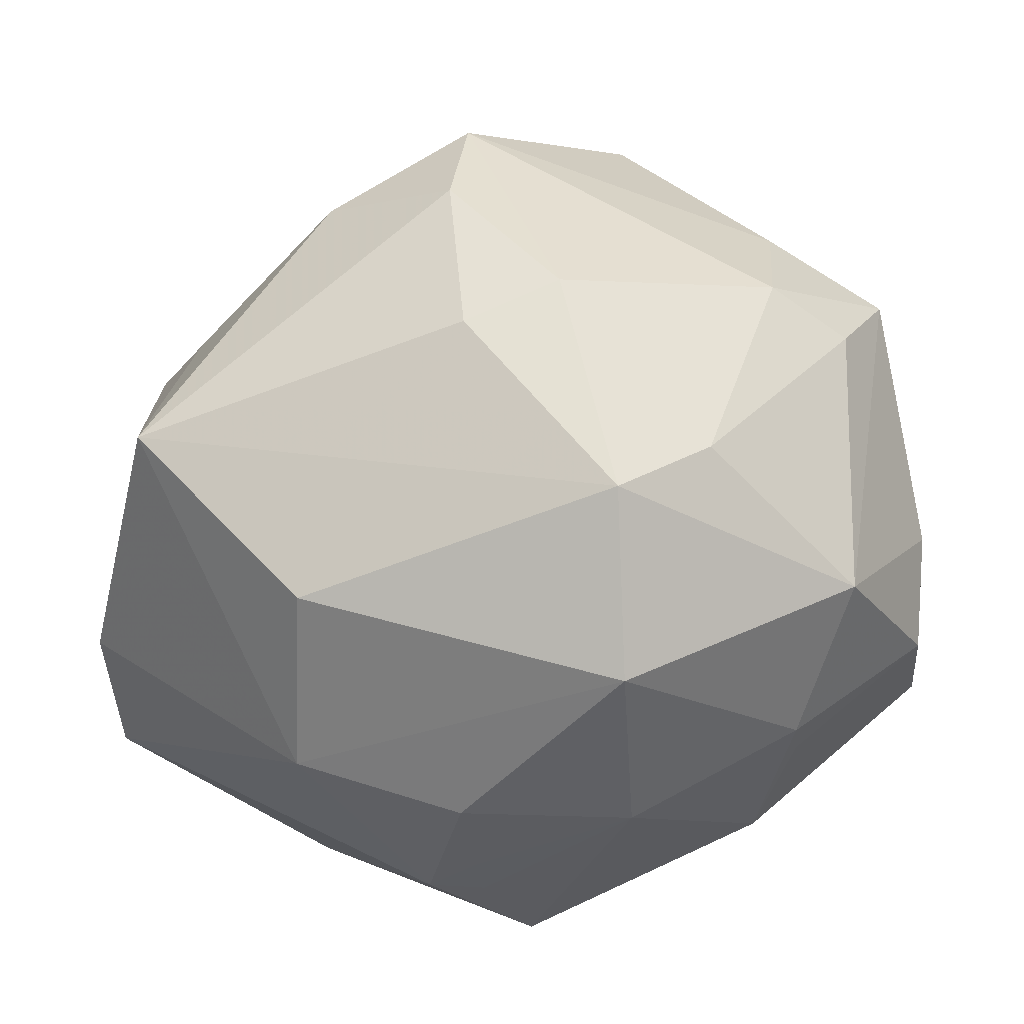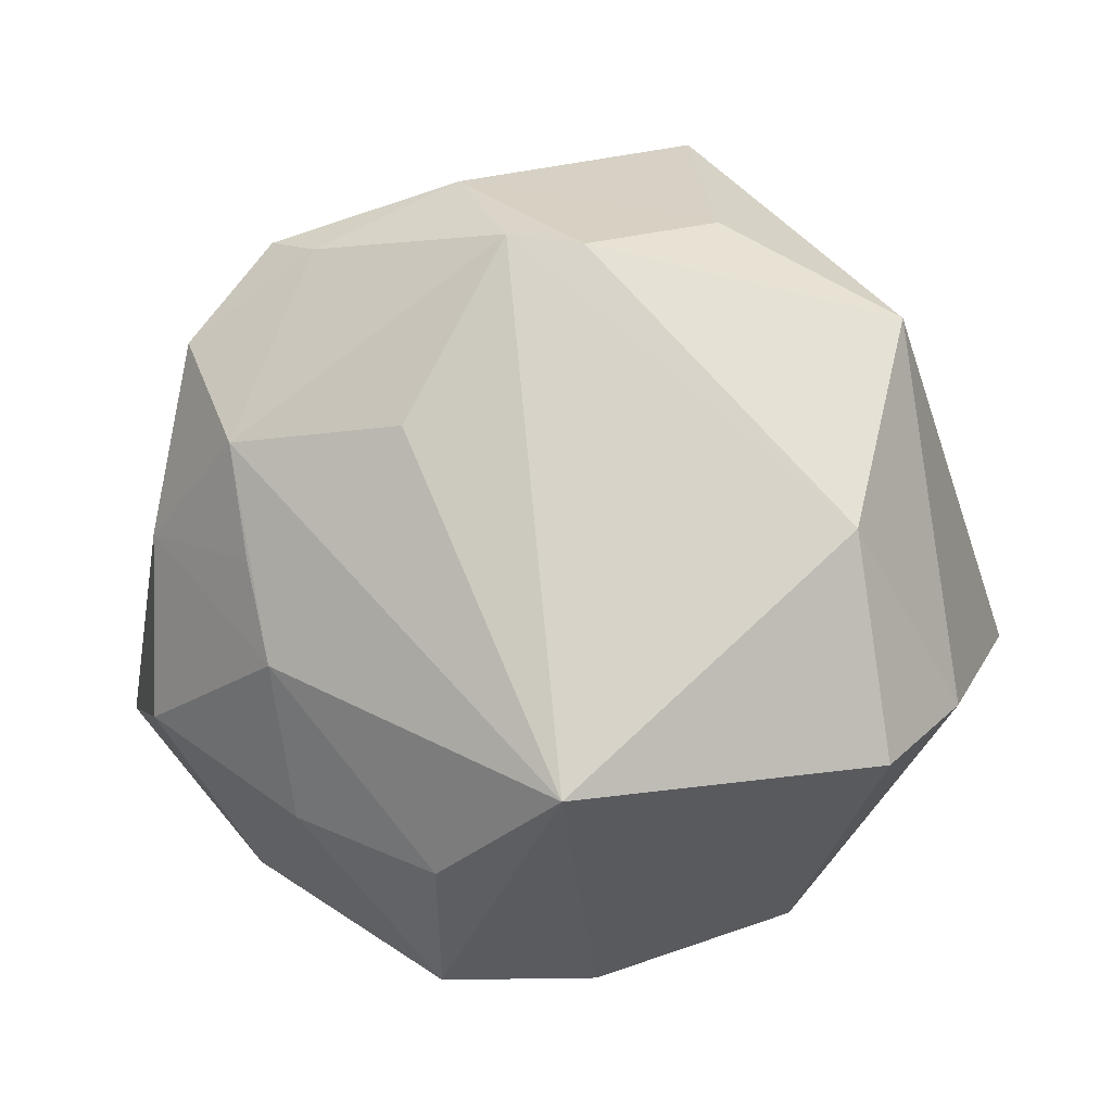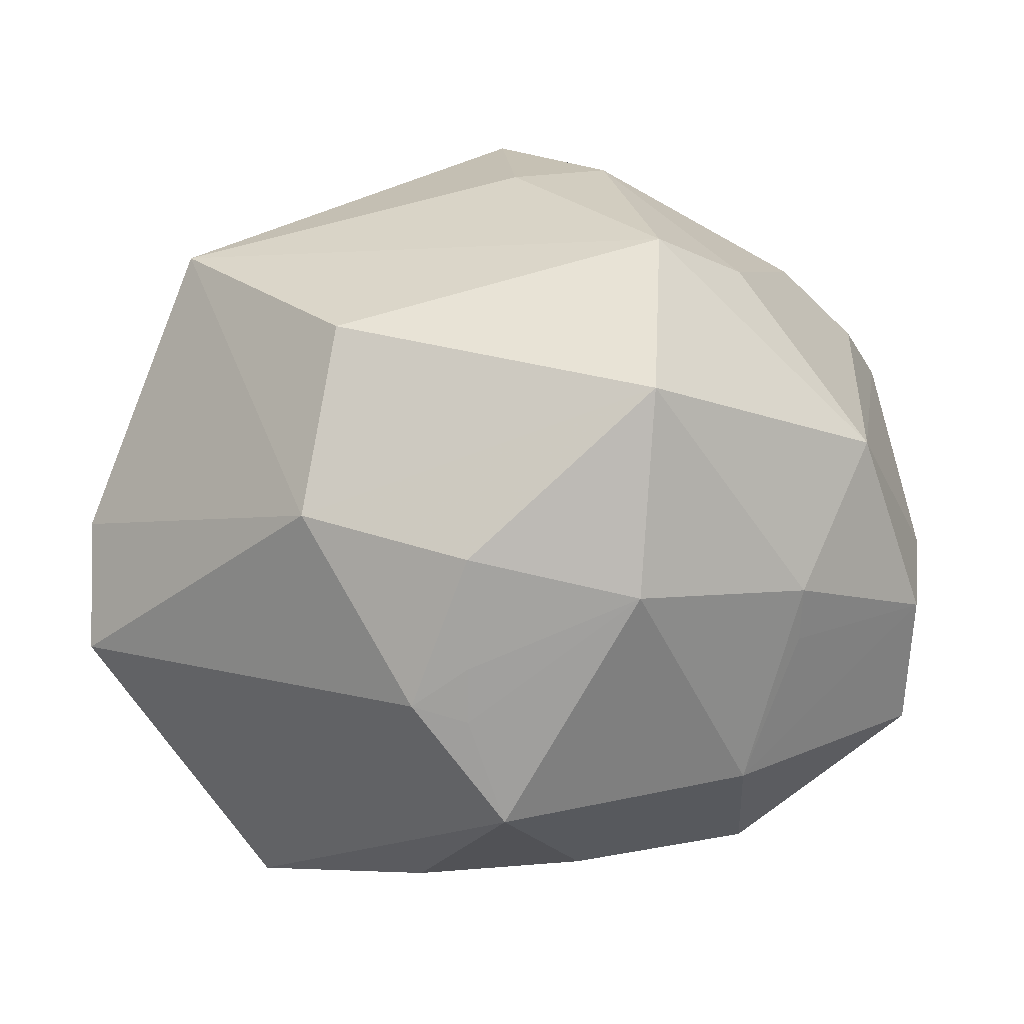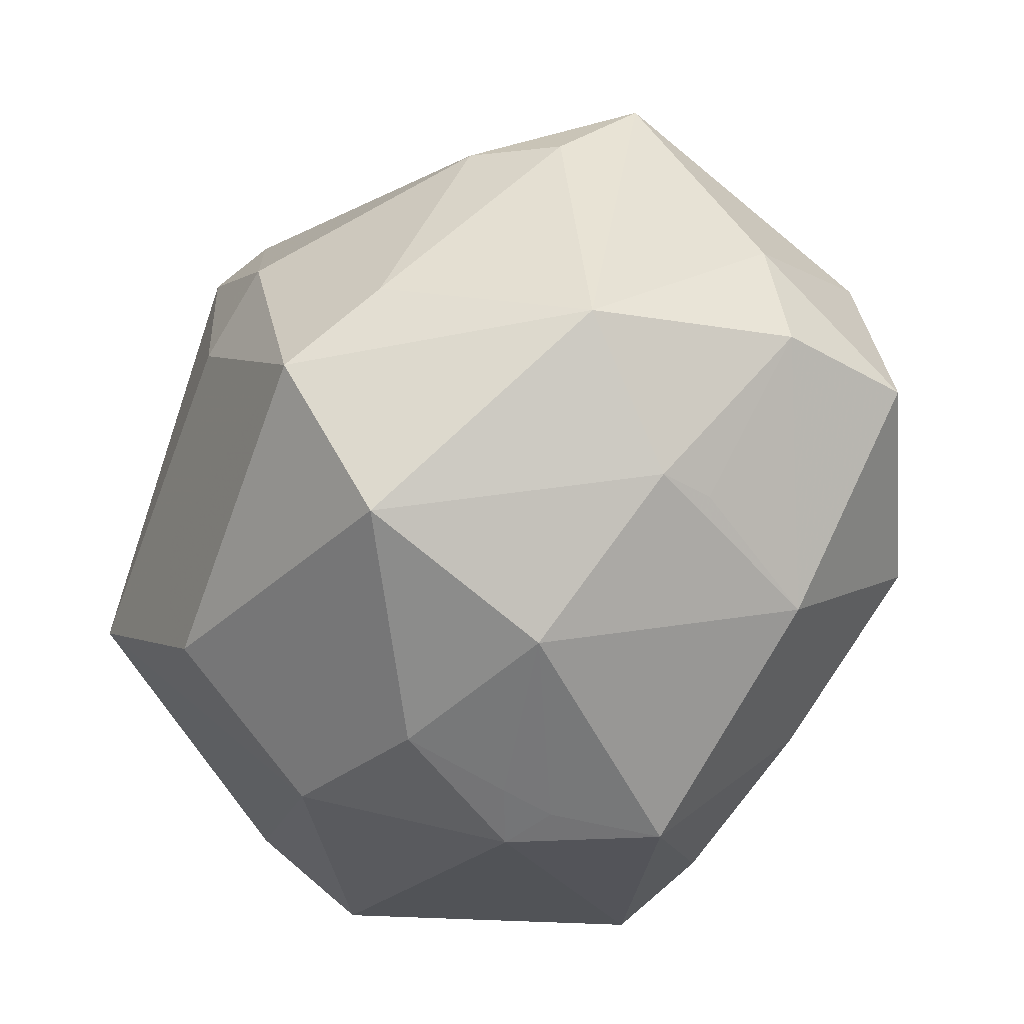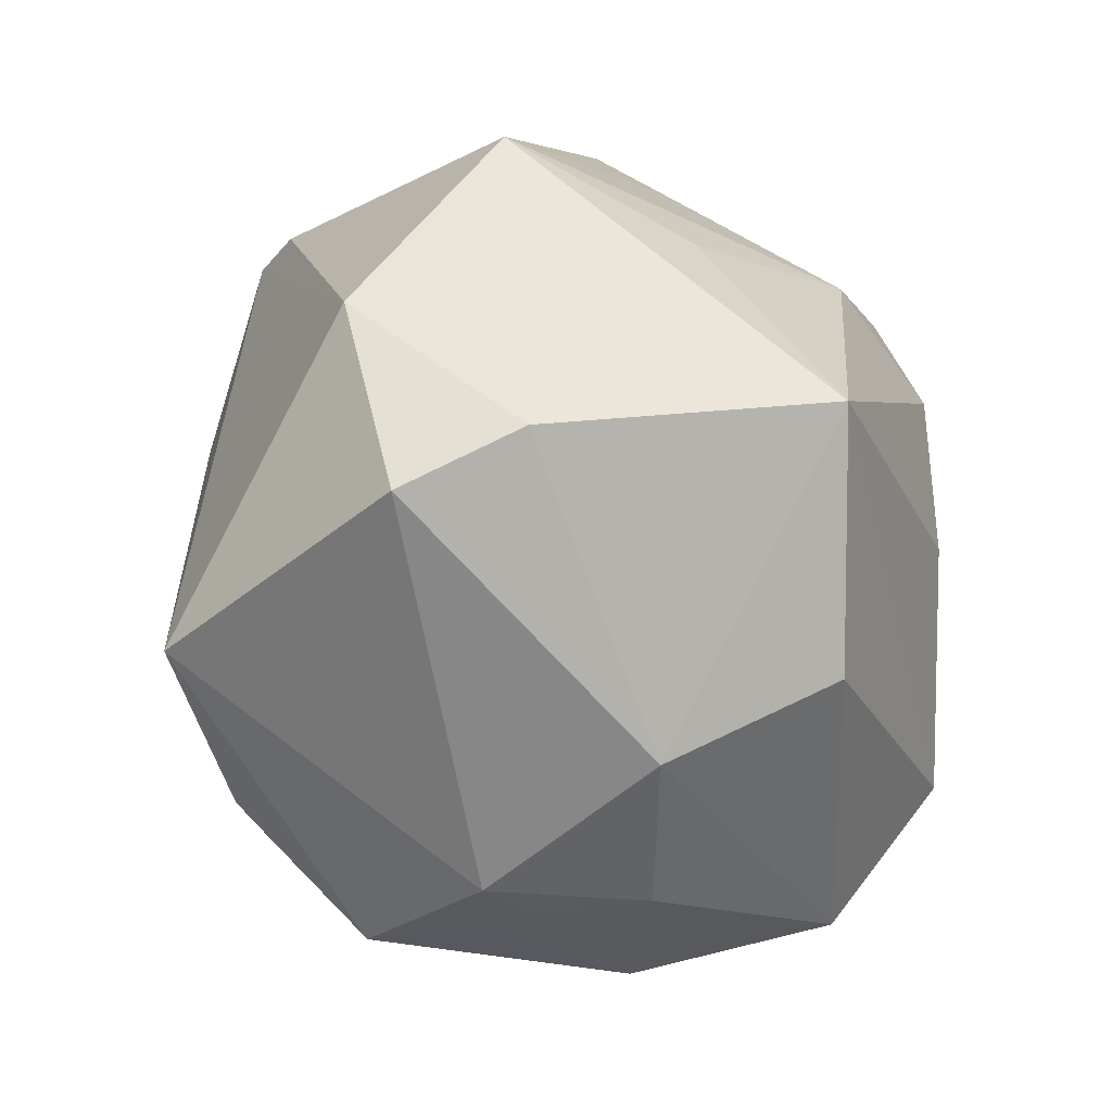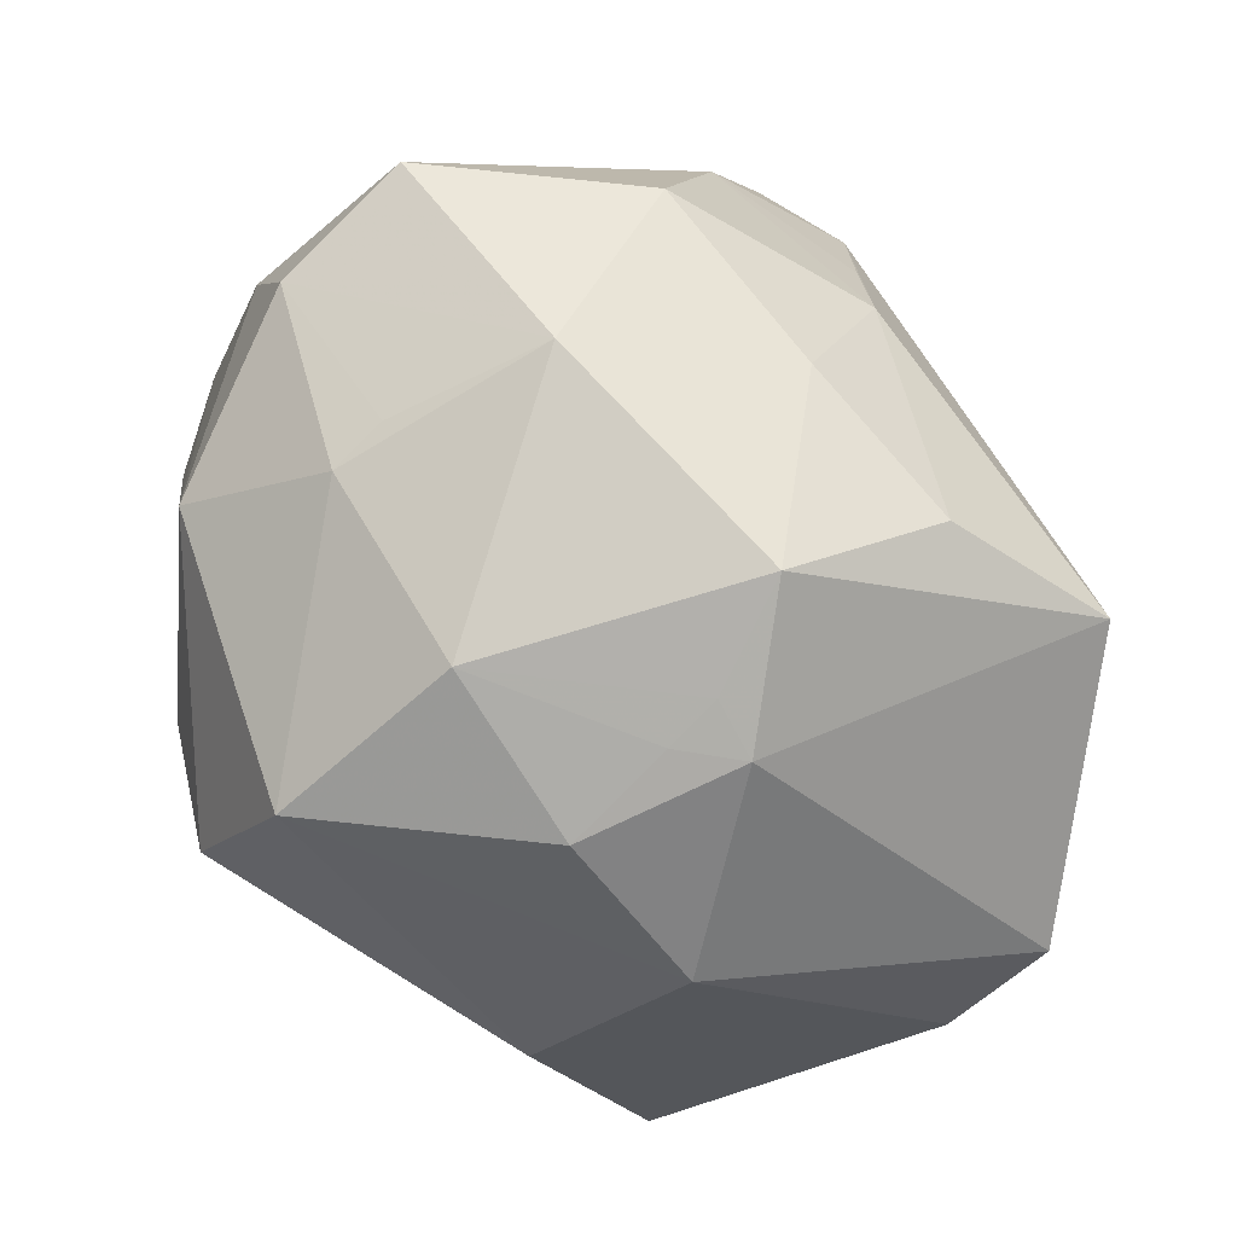
<metadata>
{"format":"obj","ext":"obj","renderer":"f3d","projection":"perspective","resolution":1024,"background":"white","views":[{"elev":-32.8,"azim":7.6,"up":"+Y"},{"elev":-3.9,"azim":-141.7,"up":"+Y"},{"elev":19.3,"azim":0.6,"up":"+Z"},{"elev":-54.8,"azim":56.2,"up":"+Y"},{"elev":-32.9,"azim":-82.0,"up":"+Y"},{"elev":-77.9,"azim":136.1,"up":"+Y"}]}
</metadata>
<code>
v -0.0001638 0.03269 0.04076
v -0.05281 -0.02301 -0.009198
v -0.01118 -0.04787 -0.006301
v 0.03587 0.03639 0.001313
v -0.02036 -0.02987 0.03445
v -0.01988 0.03438 -0.03363
v -0.0181 0.02501 0.03705
v -0.0403 -0.0075 0.03719
v 0.05132 -0.01949 -0.004489
v 0.004734 0.03487 -0.03787
v 0.01675 -0.04124 0.03038
v -0.01093 -0.03483 -0.03466
v 0.04971 0.01969 0.0147
v -0.00463 -0.04773 -0.008389
v 0.009798 0.01261 -0.04587
v -0.05274 0.001903 -0.01515
v 0.028 -0.01518 0.03747
v -0.03125 0.03789 -0.009818
v 0.03634 0.02788 0.02024
v -0.05307 -0.01645 0.004869
v 0.01521 -0.04671 0.006786
v 0.02997 -0.01761 -0.03768
v 0.01727 0.04659 0.01808
v 0.02873 -0.03502 -0.021
v 0.005697 -0.01219 -0.04365
v 0.01768 -0.02371 0.04358
v -0.0379 0.01761 0.02133
v -0.02664 0.0333 -0.02853
v 0.02485 0.02304 -0.03785
v 0.04483 0.009229 0.02307
v 0.03507 -0.03336 -0.003532
v 0.01171 0.004054 0.04615
v 0.0353 -0.03447 0.003181
v -0.008111 0.04263 -0.02768
v 0.008634 -0.02901 -0.03592
v 0.0363 0.01214 0.03083
v 0.00612 0.04878 0.01448
v 0.053 -0.006208 -0.0005333
v 0.04345 -0.02381 0.01836
v 0.01934 0.02494 -0.04304
v 0.006456 0.05157 0.007706
v -0.024 -0.04088 0.01471
v -0.01141 0.01344 -0.04094
v -0.03117 -0.02671 -0.03824
v 0.0508 -0.01622 -0.02119
v 0.01768 0.04098 -0.01188
v 0.02636 0.003451 -0.04155
v -0.02255 0.0392 0.0154
v -0.04861 0.02668 0.001194
v -0.01479 0.05197 0.007474
v 0.008079 -0.0005403 -0.04471
v -0.0003715 -0.04767 -0.02121
v -0.004642 -0.04763 -0.001721
v 0.01192 0.03652 -0.03713
v 0.0004325 -0.0009819 0.04628
v 0.04963 0.005993 -0.01789
v -0.001498 0.01921 0.04602
v -0.004631 -0.04715 0.0116
f 4 29 54
f 4 13 56
f 56 29 4
f 47 56 45
f 8 49 20
f 27 8 7
f 7 49 27
f 27 49 8
f 42 20 2
f 8 20 42
f 50 1 37
f 7 1 50
f 55 8 26
f 37 1 23
f 23 13 4
f 40 54 29
f 29 56 40
f 56 47 40
f 10 54 40
f 21 33 11
f 52 24 21
f 21 24 33
f 9 24 45
f 8 42 5
f 5 42 11
f 26 8 5
f 5 11 26
f 2 20 16
f 16 20 49
f 16 44 2
f 44 16 6
f 41 50 37
f 37 23 41
f 41 23 4
f 48 49 7
f 7 50 48
f 48 50 49
f 32 36 1
f 32 55 26
f 19 36 13
f 13 23 19
f 1 36 19
f 19 23 1
f 22 47 45
f 45 24 22
f 15 40 47
f 10 40 15
f 15 6 10
f 52 21 14
f 11 42 58
f 58 21 11
f 38 9 45
f 45 56 38
f 38 56 13
f 33 24 31
f 31 9 33
f 24 9 31
f 11 33 39
f 33 9 39
f 26 11 39
f 9 38 39
f 39 38 13
f 49 50 18
f 34 41 54
f 50 41 34
f 34 54 10
f 10 6 34
f 34 18 50
f 4 54 46
f 46 41 4
f 54 41 46
f 57 32 1
f 55 32 57
f 57 1 7
f 8 55 57
f 7 8 57
f 52 44 12
f 35 24 52
f 35 22 24
f 52 12 35
f 44 6 43
f 43 15 44
f 6 15 43
f 53 14 21
f 21 58 53
f 26 39 17
f 17 32 26
f 36 32 17
f 13 36 30
f 30 39 13
f 36 17 30
f 30 17 39
f 28 34 6
f 18 34 28
f 49 18 28
f 28 16 49
f 28 6 16
f 22 35 25
f 47 22 25
f 44 15 25
f 25 12 44
f 25 35 12
f 14 53 3
f 3 58 42
f 3 53 58
f 3 42 2
f 52 14 3
f 2 44 3
f 3 44 52
f 51 15 47
f 47 25 51
f 51 25 15

</code>
